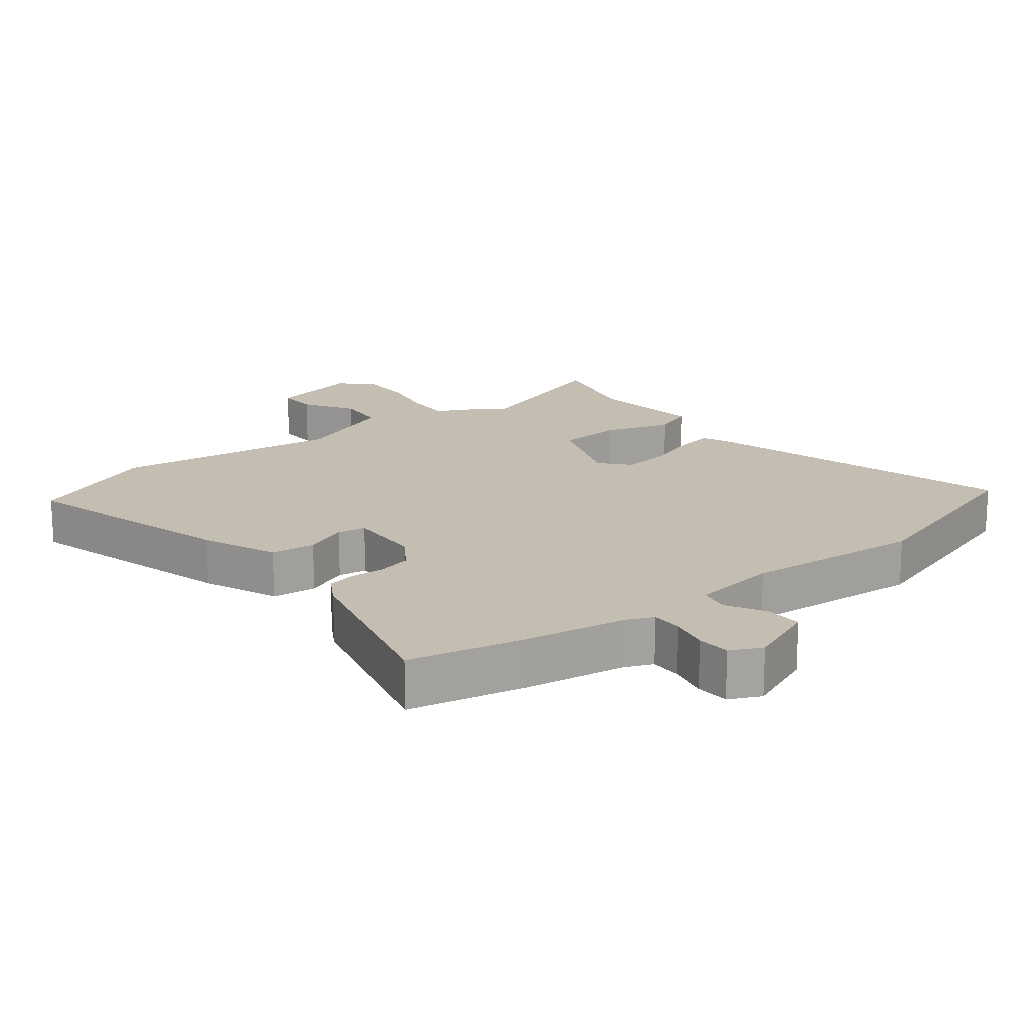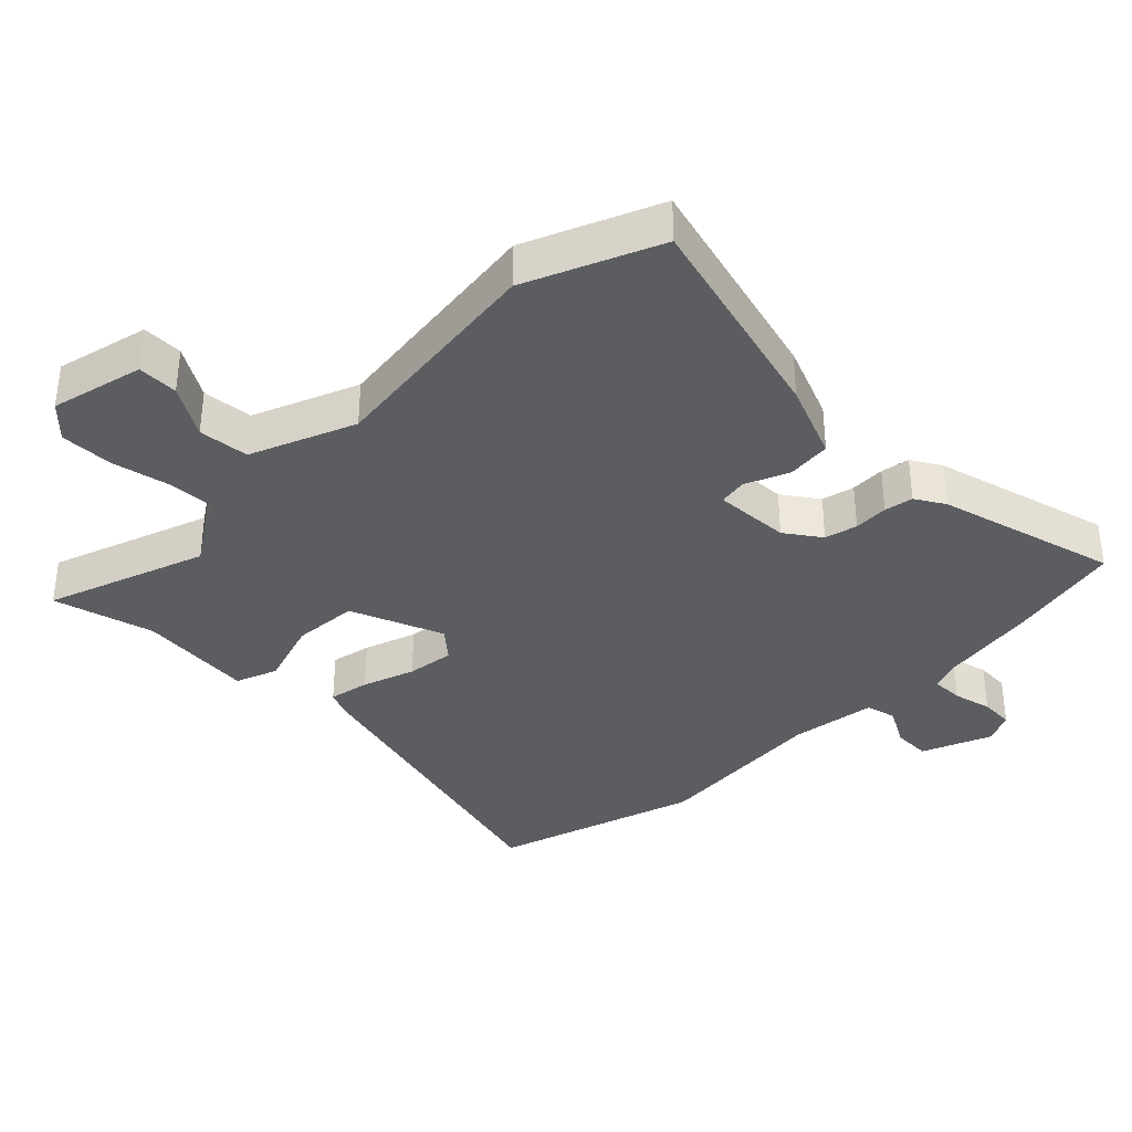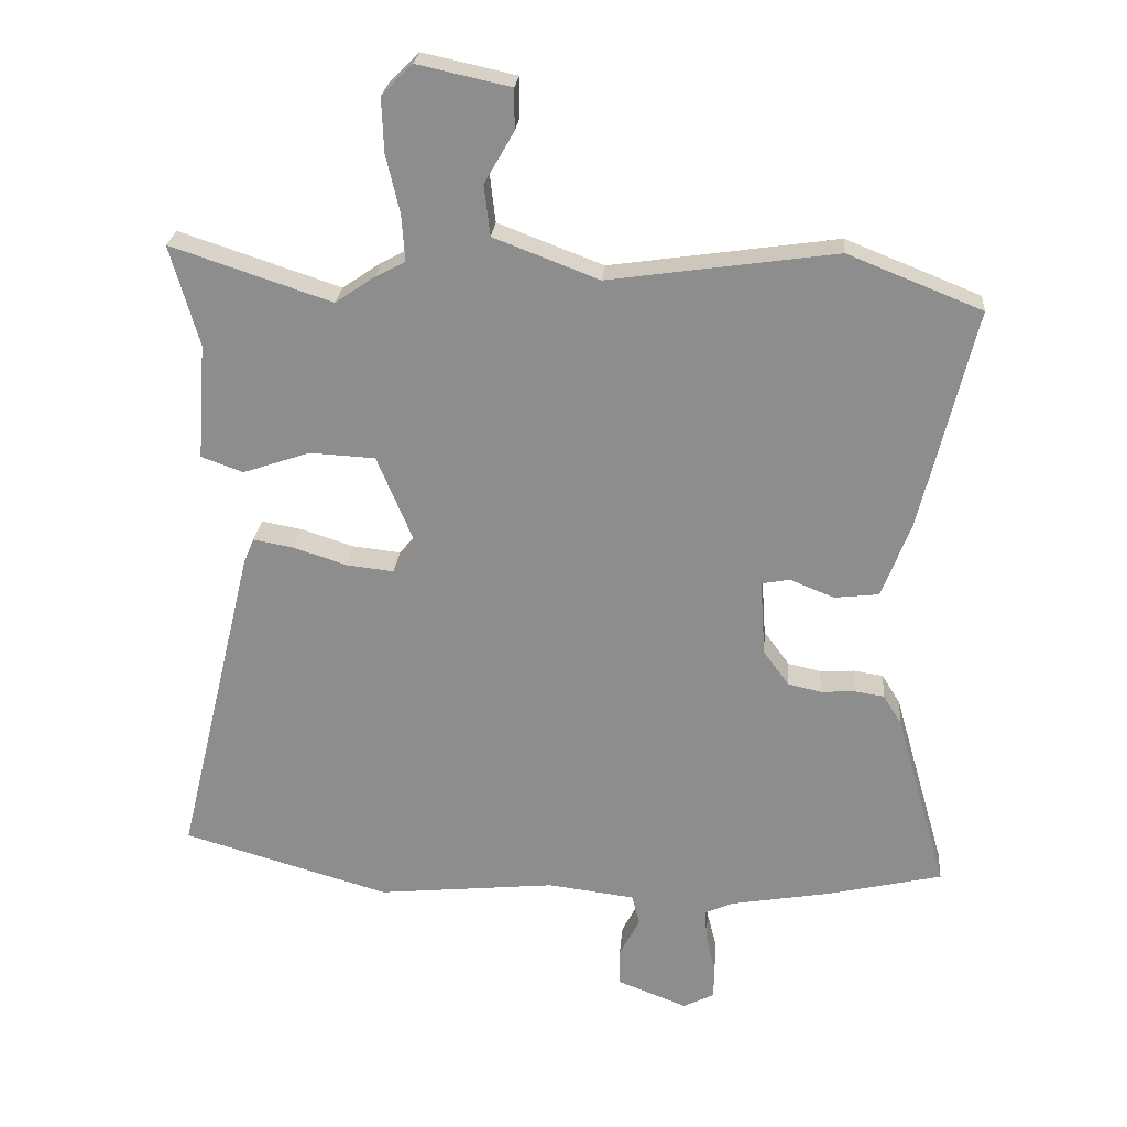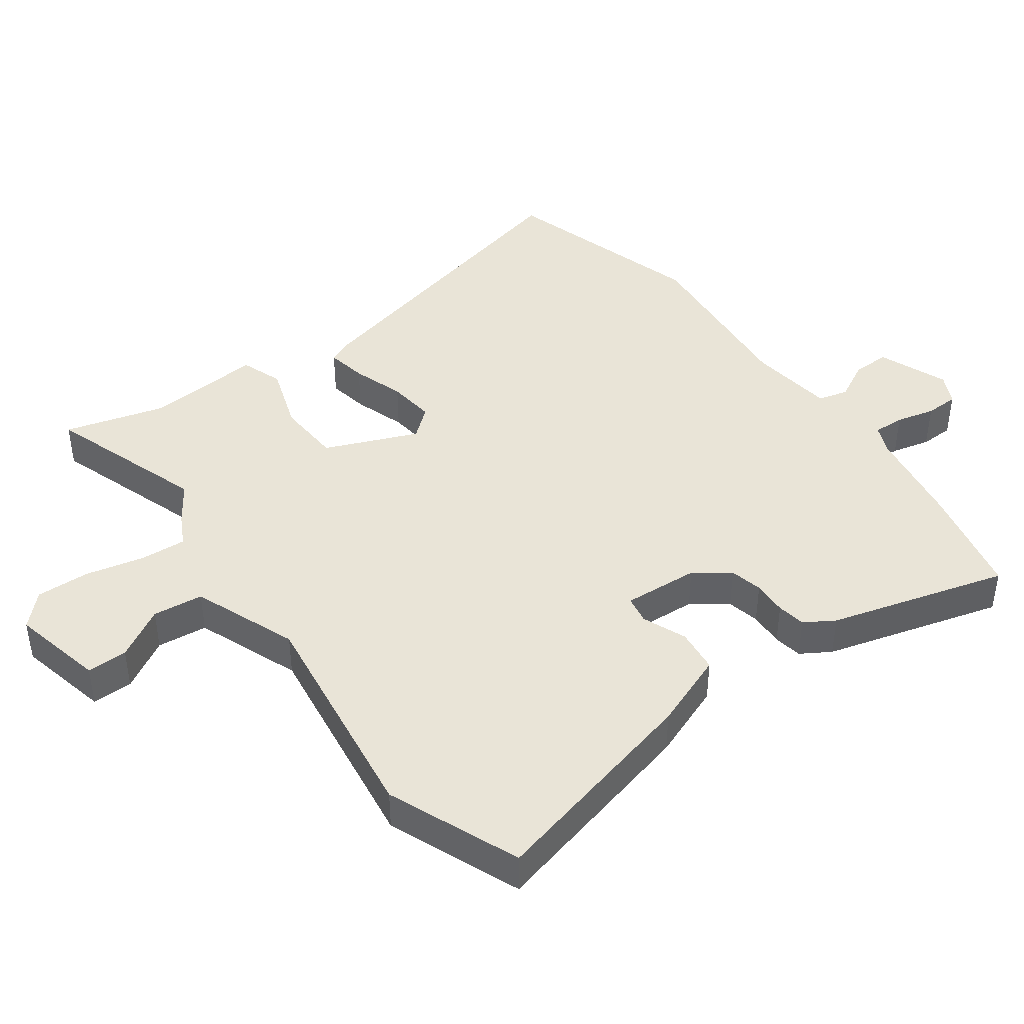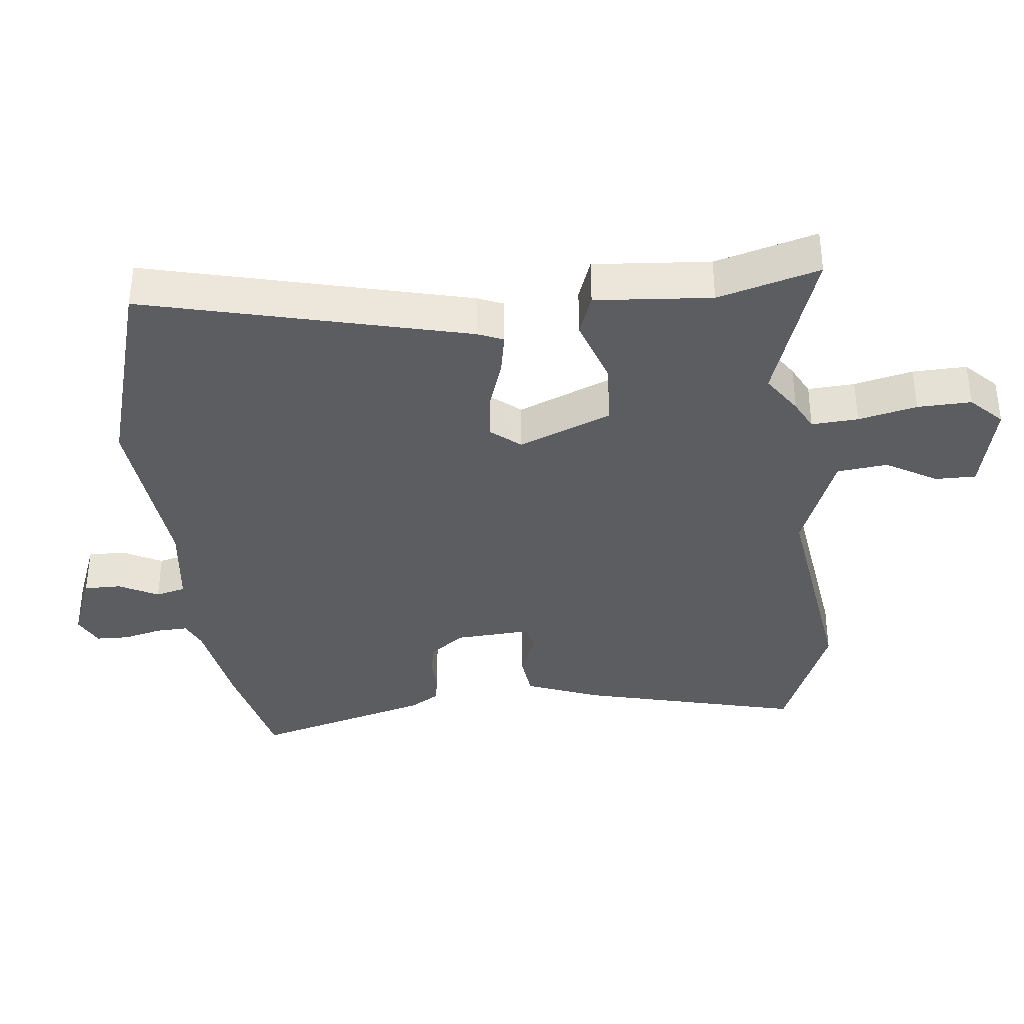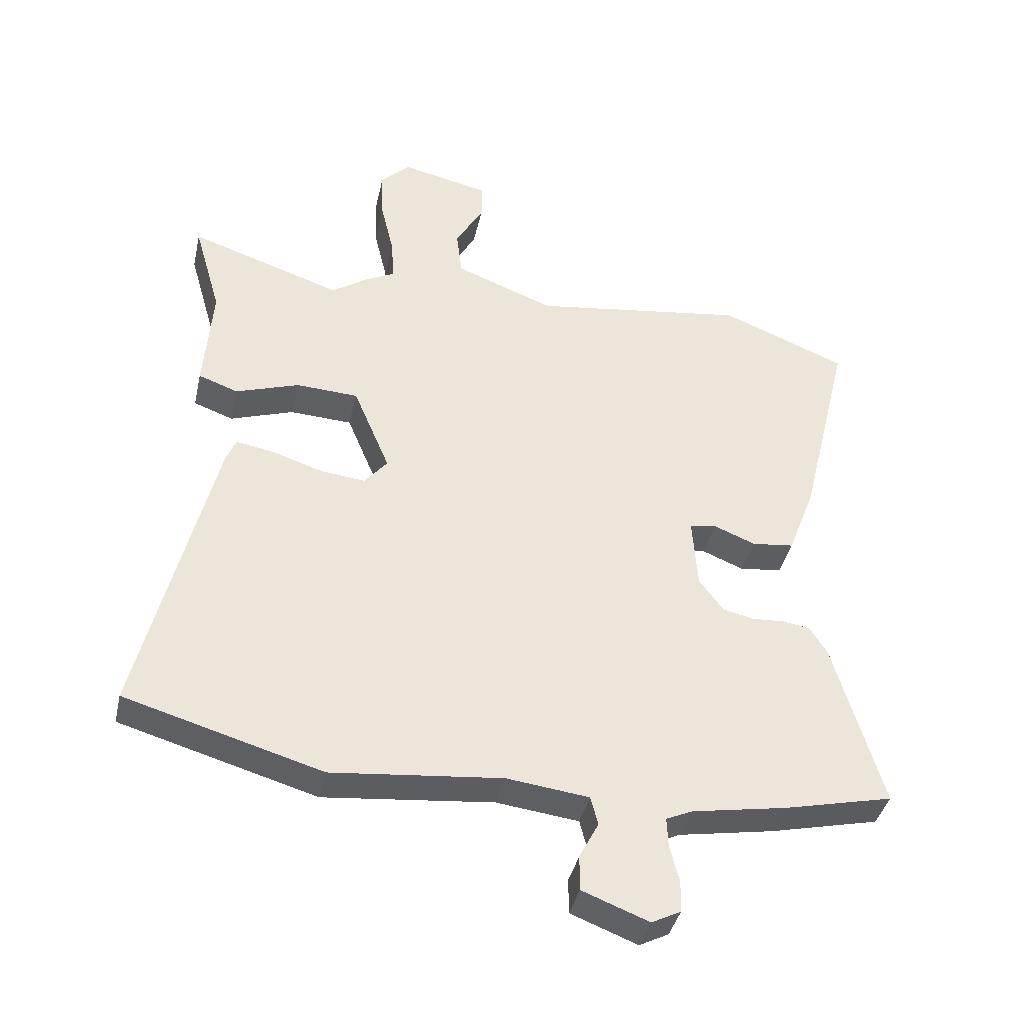
<metadata>
{"format":"obj","ext":"obj","renderer":"f3d","projection":"perspective","resolution":1024,"background":"white","views":[{"elev":17.2,"azim":140.4,"up":"+Y"},{"elev":-36.1,"azim":44.0,"up":"+Y"},{"elev":24.6,"azim":4.9,"up":"+Z"},{"elev":42.9,"azim":53.6,"up":"+Y"},{"elev":-36.4,"azim":-84.1,"up":"+Y"},{"elev":-39.6,"azim":-12.5,"up":"+Z"}]}
</metadata>
<code>
v -0.591 0.07 0.53
v -0.346 0.07 0.449
v -0.286 0.07 0.49
v -0.24 0.07 0.514
v -0.245 0.07 0.585
v -0.266 0.07 0.674
v -0.269 0.07 0.756
v -0.222 0.07 0.803
v -0.08 0.07 0.772
v -0.08 0.07 0.71
v -0.125 0.07 0.632
v -0.116 0.07 0.555
v 0.044 0.07 0.494
v 0.39 0.07 0.544
v 0.593 0.07 0.463
v 0.511 0.07 0.127
v 0.467 0.07 0.011
v 0.399 0.07 0.003
v 0.332 0.07 0.03
v 0.289 0.07 0.022
v 0.297 0.07 -0.094
v 0.336 0.07 -0.147
v 0.386 0.07 -0.158
v 0.439 0.07 -0.155
v 0.483 0.07 -0.162
v 0.511 0.07 -0.207
v 0.589 0.07 -0.479
v 0.414 0.07 -0.52
v 0.261 0.07 -0.547
v 0.219 0.07 -0.566
v 0.221 0.07 -0.614
v 0.236 0.07 -0.673
v 0.235 0.07 -0.724
v 0.188 0.07 -0.748
v 0.081 0.07 -0.707
v 0.081 0.07 -0.65
v 0.112 0.07 -0.59
v 0.1 0.07 -0.544
v -0.032 0.07 -0.528
v -0.305 0.07 -0.556
v -0.621 0.07 -0.465
v -0.503 0.07 0.026
v -0.487 0.07 0.065
v -0.425 0.07 0.054
v -0.345 0.07 0.028
v -0.272 0.07 0.02
v -0.235 0.07 0.065
v -0.294 0.07 0.206
v -0.394 0.07 0.211
v -0.496 0.07 0.176
v -0.56 0.07 0.199
v -0.547 0.07 0.376
v -0.591 0 0.53
v -0.346 0 0.449
v -0.286 0 0.49
v -0.24 0 0.514
v -0.245 0 0.585
v -0.266 0 0.674
v -0.269 0 0.756
v -0.222 0 0.803
v -0.08 0 0.772
v -0.08 0 0.71
v -0.125 0 0.632
v -0.116 0 0.555
v 0.044 0 0.494
v 0.39 0 0.544
v 0.593 0 0.463
v 0.511 0 0.127
v 0.467 0 0.011
v 0.399 0 0.003
v 0.332 0 0.03
v 0.289 0 0.022
v 0.297 0 -0.094
v 0.336 0 -0.147
v 0.386 0 -0.158
v 0.439 0 -0.155
v 0.483 0 -0.162
v 0.511 0 -0.207
v 0.589 0 -0.479
v 0.414 0 -0.52
v 0.261 0 -0.547
v 0.219 0 -0.566
v 0.221 0 -0.614
v 0.236 0 -0.673
v 0.235 0 -0.724
v 0.188 0 -0.748
v 0.081 0 -0.707
v 0.081 0 -0.65
v 0.112 0 -0.59
v 0.1 0 -0.544
v -0.032 0 -0.528
v -0.305 0 -0.556
v -0.621 0 -0.465
v -0.503 0 0.026
v -0.487 0 0.065
v -0.425 0 0.054
v -0.345 0 0.028
v -0.272 0 0.02
v -0.235 0 0.065
v -0.294 0 0.206
v -0.394 0 0.211
v -0.496 0 0.176
v -0.56 0 0.199
v -0.547 0 0.376
f 49 50 51 52
f 52 1 2
f 49 52 2
f 48 49 2
f 2 3 4
f 48 2 4
f 47 48 4
f 43 44 45
f 42 43 45
f 41 42 45
f 40 41 45
f 39 40 45
f 38 39 45 46
f 35 36 37
f 34 35 37
f 33 34 37
f 32 33 37
f 31 32 37
f 30 31 37 38
f 38 46 47
f 30 38 47
f 29 30 47
f 27 28 29
f 26 27 29
f 25 26 29
f 24 25 29
f 23 24 29
f 17 18 19
f 16 17 19
f 15 16 19
f 14 15 19
f 13 14 19
f 12 13 19 20
f 9 10 11
f 8 9 11
f 7 8 11
f 6 7 11
f 5 6 11
f 4 5 11 12
f 12 20 21
f 4 12 21
f 47 4 21
f 22 23 29
f 21 22 29 47
f 104 103 102 101
f 54 53 104
f 54 104 101
f 54 101 100
f 56 55 54
f 56 54 100
f 56 100 99
f 97 96 95
f 97 95 94
f 97 94 93
f 97 93 92
f 97 92 91
f 98 97 91 90
f 89 88 87
f 89 87 86
f 89 86 85
f 89 85 84
f 89 84 83
f 90 89 83 82
f 99 98 90
f 99 90 82
f 99 82 81
f 81 80 79
f 81 79 78
f 81 78 77
f 81 77 76
f 81 76 75
f 71 70 69
f 71 69 68
f 71 68 67
f 71 67 66
f 71 66 65
f 72 71 65 64
f 63 62 61
f 63 61 60
f 63 60 59
f 63 59 58
f 63 58 57
f 64 63 57 56
f 73 72 64
f 73 64 56
f 73 56 99
f 81 75 74
f 99 81 74 73
f 1 53 54 2
f 2 54 55 3
f 3 55 56 4
f 4 56 57 5
f 5 57 58 6
f 6 58 59 7
f 7 59 60 8
f 8 60 61 9
f 9 61 62 10
f 10 62 63 11
f 11 63 64 12
f 12 64 65 13
f 13 65 66 14
f 14 66 67 15
f 15 67 68 16
f 16 68 69 17
f 17 69 70 18
f 18 70 71 19
f 19 71 72 20
f 20 72 73 21
f 21 73 74 22
f 22 74 75 23
f 23 75 76 24
f 24 76 77 25
f 25 77 78 26
f 26 78 79 27
f 27 79 80 28
f 28 80 81 29
f 29 81 82 30
f 30 82 83 31
f 31 83 84 32
f 32 84 85 33
f 33 85 86 34
f 34 86 87 35
f 35 87 88 36
f 36 88 89 37
f 37 89 90 38
f 38 90 91 39
f 39 91 92 40
f 40 92 93 41
f 41 93 94 42
f 42 94 95 43
f 43 95 96 44
f 44 96 97 45
f 45 97 98 46
f 46 98 99 47
f 47 99 100 48
f 48 100 101 49
f 49 101 102 50
f 50 102 103 51
f 51 103 104 52
f 52 104 53 1

</code>
